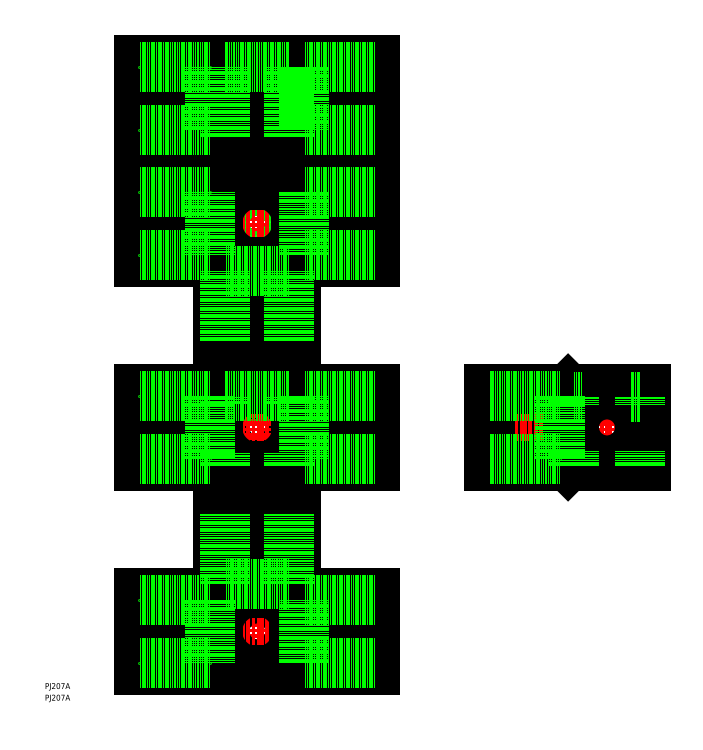
<metadata>
{"format":"dxf","ext":"dxf","renderer":"ezdxf+matplotlib","layout":"modelspace","background":"white","min_lineweight":24,"dpi":150}
</metadata>
<code>
0
SECTION
2
ENTITIES
0
TEXT
8
0
10
-90.05
20
-110.9
30
0
40
2.5
1
PJ207A
0
TEXT
8
0
10
-90.05
20
-115.9
30
0
40
2.5
1
PJ207A
0
LINE
8
CENTER
10
148.3
20
-21.5
30
0
11
148.3
21
21.5
31
0
0
LINE
8
0
10
136.3
20
-12.02
30
0
11
131.8
21
-16.5
31
0
0
LINE
8
0
10
136.3
20
12.02
30
0
11
131.8
21
16.5
31
0
0
LINE
8
0
10
131.8
20
-4.093
30
0
11
98.3
21
-4.093
31
0
0
LINE
8
0
10
131.8
20
4.093
30
0
11
98.3
21
4.093
31
0
0
CIRCLE
8
0
10
0
20
0
30
0
40
14
0
LINE
8
0
10
-12.02
20
-12.02
30
0
11
-16.5
21
-16.5
31
0
0
LINE
8
0
10
-12.02
20
12.02
30
0
11
-16.5
21
16.5
31
0
0
LINE
8
CENTER
10
0
20
-31.5
30
0
11
0
21
-108
31
0
0
LINE
8
0
10
12.02
20
-12.02
30
0
11
16.5
21
-16.5
31
0
0
LINE
8
0
10
12.02
20
12.02
30
0
11
16.5
21
16.5
31
0
0
CIRCLE
8
0
10
0
20
-86.5
30
0
40
14
0
LINE
8
CENTER
10
55
20
-86.5
30
0
11
-55
21
-86.5
31
0
0
LINE
8
CENTER
10
93.3
20
0
30
0
11
169.8
21
0
31
0
0
CIRCLE
8
0
10
148.3
20
0
30
0
40
14
0
LINE
8
CENTER
10
0
20
-21.5
30
0
11
0
21
21.5
31
0
0
LINE
8
CENTER
10
55
20
0
30
0
11
-55
21
0
31
0
0
LINE
8
0
10
50
20
-103
30
0
11
-50
21
-103
31
0
0
LINE
8
0
10
-50
20
-103
30
0
11
-50
21
-70
31
0
0
LINE
8
0
10
-50
20
-70
30
0
11
-16.5
21
-70
31
0
0
LINE
8
0
10
-16.5
20
-70
30
0
11
-16.5
21
-36.5
31
0
0
LINE
8
0
10
-16.5
20
-36.5
30
0
11
16.5
21
-36.5
31
0
0
LINE
8
0
10
16.5
20
-36.5
30
0
11
16.5
21
-70
31
0
0
LINE
8
0
10
16.5
20
-70
30
0
11
50
21
-70
31
0
0
LINE
8
0
10
50
20
-70
30
0
11
50
21
-103
31
0
0
LINE
8
0
10
50
20
-82.41
30
0
11
16.5
21
-82.41
31
0
0
ARC
8
0
10
-1.215e-05
20
-86.5
30
0
40
17
50
13.93
51
76.07
0
LINE
8
0
10
4.093
20
-70
30
0
11
4.093
21
-36.5
31
0
0
ARC
8
0
10
-1.298e-05
20
-86.5
30
0
40
17
50
283.9
51
346.1
0
LINE
8
0
10
16.5
20
-90.59
30
0
11
50
21
-90.59
31
0
0
LINE
8
0
10
50
20
-4.093
30
0
11
16.5
21
-4.093
31
0
0
LINE
8
0
10
50
20
4.093
30
0
11
16.5
21
4.093
31
0
0
LINE
8
0
10
-50
20
-16.5
30
0
11
50
21
-16.5
31
0
0
LINE
8
0
10
50
20
-16.5
30
0
11
50
21
16.5
31
0
0
LINE
8
0
10
50
20
16.5
30
0
11
-50
21
16.5
31
0
0
LINE
8
0
10
-50
20
16.5
30
0
11
-50
21
-16.5
31
0
0
LINE
8
0
10
-50
20
-82.41
30
0
11
-16.5
21
-82.41
31
0
0
ARC
8
0
10
1.215e-05
20
-86.5
30
0
40
17
50
103.9
51
166.1
0
LINE
8
0
10
-4.093
20
-70
30
0
11
-4.093
21
-36.5
31
0
0
ARC
8
0
10
1.298e-05
20
-86.5
30
0
40
17
50
193.9
51
256.1
0
LINE
8
0
10
-16.5
20
-90.59
30
0
11
-50
21
-90.59
31
0
0
LINE
8
0
10
-50
20
-4.093
30
0
11
-16.5
21
-4.093
31
0
0
LINE
8
0
10
-50
20
4.093
30
0
11
-16.5
21
4.093
31
0
0
ARC
8
0
10
1.298e-05
20
1.298e-05
30
0
40
17
50
193.9
51
256.1
0
LINE
8
0
10
-4.093
20
-16.5
30
0
11
4.093
21
-16.5
31
0
0
ARC
8
0
10
-1.298e-05
20
1.298e-05
30
0
40
17
50
283.9
51
346.1
0
LINE
8
0
10
16.5
20
-4.093
30
0
11
16.5
21
4.093
31
0
0
ARC
8
0
10
-1.215e-05
20
-1.248e-05
30
0
40
17
50
13.93
51
76.07
0
LINE
8
0
10
4.093
20
16.5
30
0
11
-4.093
21
16.5
31
0
0
ARC
8
0
10
1.215e-05
20
-1.248e-05
30
0
40
17
50
103.9
51
166.1
0
LINE
8
0
10
-16.5
20
4.093
30
0
11
-16.5
21
-4.093
31
0
0
LINE
8
0
10
131.8
20
4.093
30
0
11
131.8
21
-4.093
31
0
0
ARC
8
0
10
148.3
20
1.298e-05
30
0
40
17
50
193.9
51
256.1
0
LINE
8
0
10
144.2
20
-16.5
30
0
11
152.4
21
-16.5
31
0
0
ARC
8
0
10
148.3
20
1.298e-05
30
0
40
17
50
283.9
51
346.1
0
LINE
8
0
10
164.8
20
-4.093
30
0
11
164.8
21
4.093
31
0
0
ARC
8
0
10
148.3
20
-1.248e-05
30
0
40
17
50
13.93
51
76.07
0
LINE
8
0
10
152.4
20
16.5
30
0
11
144.2
21
16.5
31
0
0
ARC
8
0
10
148.3
20
-1.248e-05
30
0
40
17
50
103.9
51
166.1
0
LINE
8
0
10
98.3
20
-16.5
30
0
11
164.8
21
-16.5
31
0
0
LINE
8
0
10
164.8
20
-16.5
30
0
11
164.8
21
16.5
31
0
0
LINE
8
0
10
164.8
20
16.5
30
0
11
98.3
21
16.5
31
0
0
LINE
8
0
10
98.3
20
16.5
30
0
11
98.3
21
-16.5
31
0
0
LINE
8
0
10
-20
20
-100
30
0
11
-50
21
-100
31
0
0
LINE
8
0
10
50
20
-73
30
0
11
20
21
-73
31
0
0
LINE
8
0
10
-20
20
-73
30
0
11
-50
21
-73
31
0
0
LINE
8
0
10
50
20
-100
30
0
11
20
21
-100
31
0
0
LINE
8
0
10
-20
20
-73
30
0
11
-20
21
-100
31
0
0
LINE
8
0
10
20
20
-100
30
0
11
20
21
-73
31
0
0
LINE
8
0
10
-13.5
20
-36.5
30
0
11
-13.5
21
-66.5
31
0
0
LINE
8
0
10
13.5
20
-36.5
30
0
11
13.5
21
-66.5
31
0
0
LINE
8
0
10
13.5
20
-66.5
30
0
11
-13.5
21
-66.5
31
0
0
LINE
8
0
10
128.3
20
-13.5
30
0
11
98.3
21
-13.5
31
0
0
LINE
8
0
10
128.3
20
13.5
30
0
11
98.3
21
13.5
31
0
0
LINE
8
0
10
128.3
20
13.5
30
0
11
128.3
21
-13.5
31
0
0
LINE
8
0
10
162.3
20
-16.5
30
0
11
162.3
21
-9.644
31
0
0
LINE
8
0
10
134.3
20
-16.5
30
0
11
134.3
21
-9.644
31
0
0
LINE
8
0
10
162.3
20
9.644
30
0
11
162.3
21
13
31
0
0
LINE
8
0
10
134.3
20
9.644
30
0
11
134.3
21
13
31
0
0
LINE
8
0
10
134.3
20
13
30
0
11
138
21
13
31
0
0
LINE
8
0
10
158.6
20
13
30
0
11
162.3
21
13
31
0
0
LINE
8
0
10
-13.5
20
-16.5
30
0
11
-13.5
21
-10.33
31
0
0
LINE
8
0
10
13.5
20
-16.5
30
0
11
13.5
21
-10.33
31
0
0
LINE
8
0
10
-20
20
-13.5
30
0
11
-50
21
-13.5
31
0
0
LINE
8
0
10
50
20
13.5
30
0
11
20
21
13.5
31
0
0
LINE
8
0
10
-20
20
13.5
30
0
11
-50
21
13.5
31
0
0
LINE
8
0
10
50
20
-13.5
30
0
11
20
21
-13.5
31
0
0
LINE
8
0
10
-20
20
13.5
30
0
11
-20
21
-13.5
31
0
0
LINE
8
0
10
20
20
-13.5
30
0
11
20
21
13.5
31
0
0
LINE
8
0
10
-13.5
20
10.14
30
0
11
-13.5
21
13.5
31
0
0
LINE
8
0
10
13.5
20
10.14
30
0
11
13.5
21
13.5
31
0
0
LINE
8
0
10
-13.5
20
13.5
30
0
11
13.5
21
13.5
31
0
0
LINE
8
CENTER
10
0
20
31.5
30
0
11
0
21
108
31
0
0
CIRCLE
8
0
10
0
20
86.5
30
0
40
14
0
LINE
8
CENTER
10
55
20
86.5
30
0
11
-55
21
86.5
31
0
0
LINE
8
CENTER
10
-7.1e-15
20
161
30
0
11
-7.1e-15
21
118
31
0
0
LINE
8
CENTER
10
55
20
139.5
30
0
11
-55
21
139.5
31
0
0
LINE
8
0
10
50
20
103
30
0
11
-50
21
103
31
0
0
LINE
8
0
10
-50
20
103
30
0
11
-50
21
70
31
0
0
LINE
8
0
10
-50
20
70
30
0
11
-16.5
21
70
31
0
0
LINE
8
0
10
-16.5
20
70
30
0
11
-16.5
21
36.5
31
0
0
LINE
8
0
10
-16.5
20
36.5
30
0
11
16.5
21
36.5
31
0
0
LINE
8
0
10
16.5
20
36.5
30
0
11
16.5
21
70
31
0
0
LINE
8
0
10
16.5
20
70
30
0
11
50
21
70
31
0
0
LINE
8
0
10
50
20
70
30
0
11
50
21
103
31
0
0
LINE
8
0
10
50
20
82.41
30
0
11
16.5
21
82.41
31
0
0
ARC
8
0
10
-1.215e-05
20
86.5
30
0
40
17
50
283.9
51
346.1
0
LINE
8
0
10
4.093
20
70
30
0
11
4.093
21
36.5
31
0
0
ARC
8
0
10
-1.298e-05
20
86.5
30
0
40
17
50
13.93
51
76.07
0
LINE
8
0
10
16.5
20
90.59
30
0
11
50
21
90.59
31
0
0
LINE
8
0
10
-50
20
156
30
0
11
50
21
156
31
0
0
LINE
8
0
10
50
20
156
30
0
11
50
21
123
31
0
0
LINE
8
0
10
50
20
123
30
0
11
-50
21
123
31
0
0
LINE
8
0
10
-50
20
123
30
0
11
-50
21
156
31
0
0
LINE
8
0
10
-50
20
82.41
30
0
11
-16.5
21
82.41
31
0
0
ARC
8
0
10
1.215e-05
20
86.5
30
0
40
17
50
193.9
51
256.1
0
LINE
8
0
10
-4.093
20
70
30
0
11
-4.093
21
36.5
31
0
0
ARC
8
0
10
1.298e-05
20
86.5
30
0
40
17
50
103.9
51
166.1
0
LINE
8
0
10
-16.5
20
90.59
30
0
11
-50
21
90.59
31
0
0
LINE
8
0
10
-50
20
143.6
30
0
11
50
21
143.6
31
0
0
LINE
8
0
10
-50
20
135.4
30
0
11
50
21
135.4
31
0
0
LINE
8
0
10
-4.093
20
156
30
0
11
4.093
21
156
31
0
0
LINE
8
0
10
4.093
20
123
30
0
11
-4.093
21
123
31
0
0
LINE
8
0
10
-20
20
100
30
0
11
-50
21
100
31
0
0
LINE
8
0
10
50
20
73
30
0
11
20
21
73
31
0
0
LINE
8
0
10
-20
20
73
30
0
11
-50
21
73
31
0
0
LINE
8
0
10
50
20
100
30
0
11
20
21
100
31
0
0
LINE
8
0
10
-20
20
73
30
0
11
-20
21
100
31
0
0
LINE
8
0
10
20
20
100
30
0
11
20
21
73
31
0
0
LINE
8
0
10
-13.5
20
36.5
30
0
11
-13.5
21
66.5
31
0
0
LINE
8
0
10
13.5
20
36.5
30
0
11
13.5
21
66.5
31
0
0
LINE
8
0
10
13.5
20
66.5
30
0
11
-13.5
21
66.5
31
0
0
LINE
8
0
10
-20
20
153
30
0
11
-50
21
153
31
0
0
LINE
8
0
10
50
20
126
30
0
11
20
21
126
31
0
0
LINE
8
0
10
-20
20
126
30
0
11
-50
21
126
31
0
0
LINE
8
0
10
50
20
153
30
0
11
20
21
153
31
0
0
LINE
8
0
10
-20
20
126
30
0
11
-20
21
153
31
0
0
LINE
8
0
10
20
20
153
30
0
11
20
21
126
31
0
0
LINE
8
0
10
-13.5
20
123
30
0
11
-13.5
21
153
31
0
0
LINE
8
0
10
13.5
20
123
30
0
11
13.5
21
153
31
0
0
LINE
8
0
10
-13.5
20
153
30
0
11
13.5
21
153
31
0
0
ENDSEC
0
EOF

</code>
